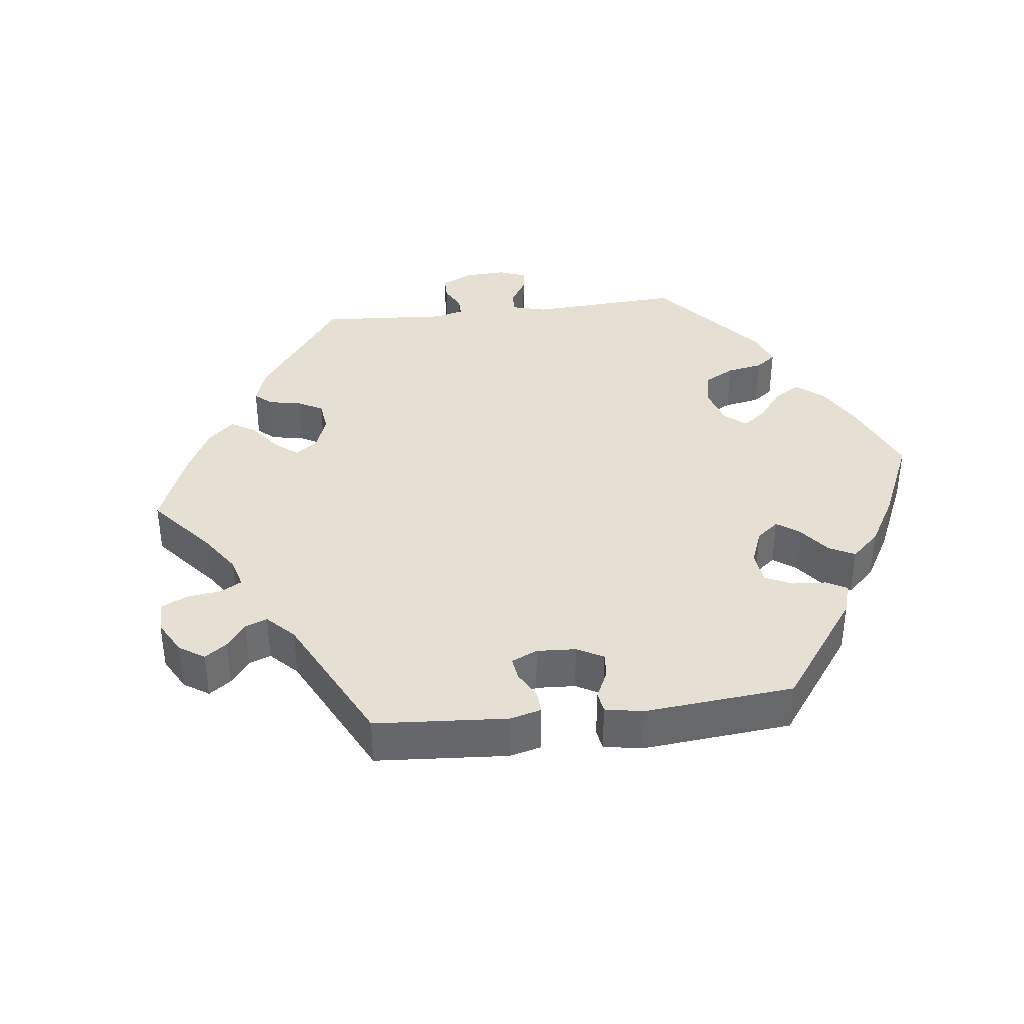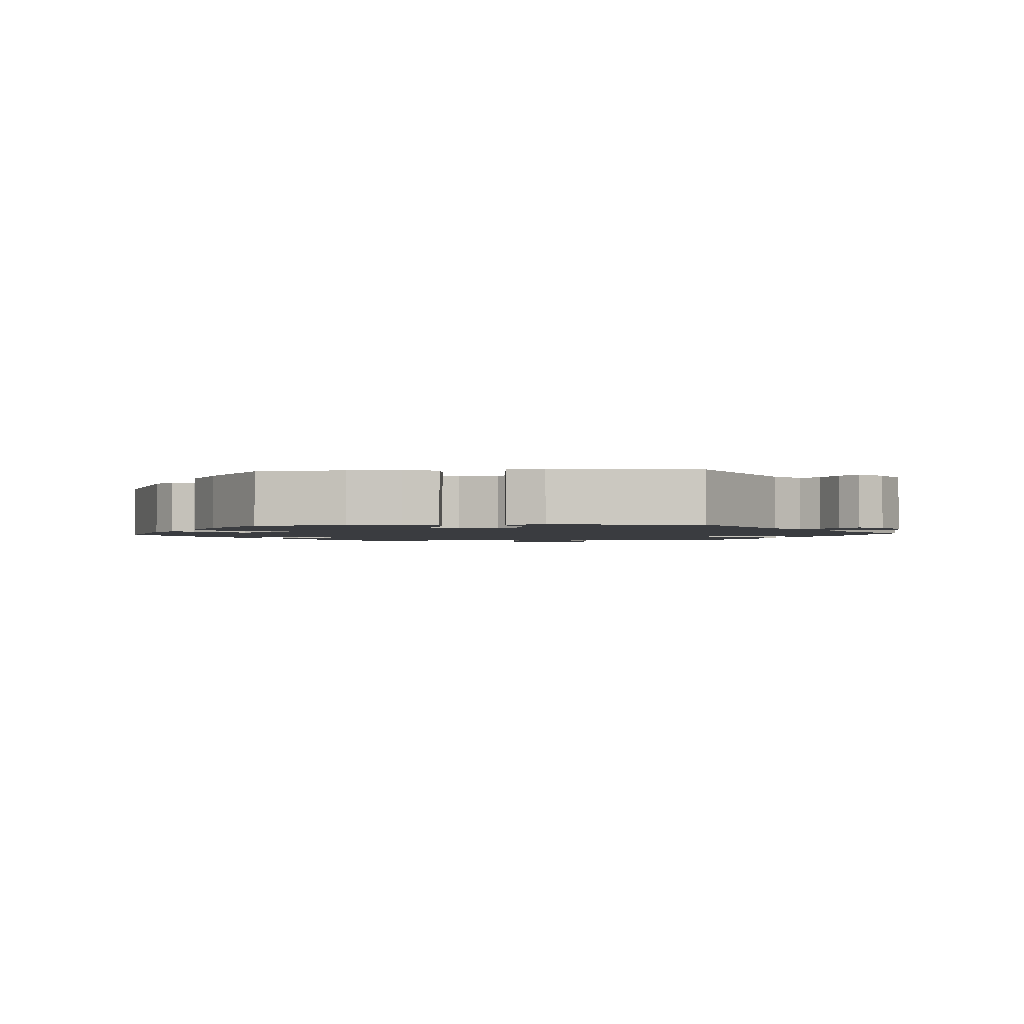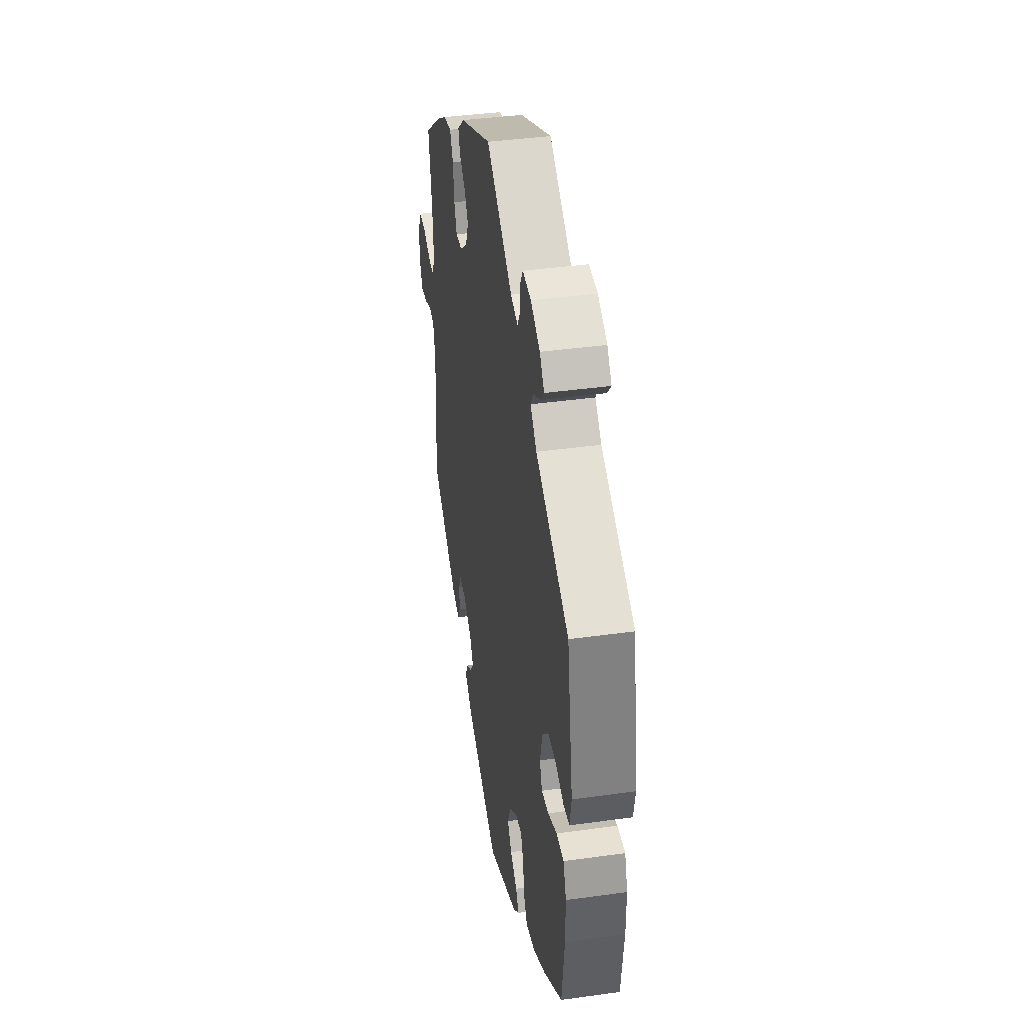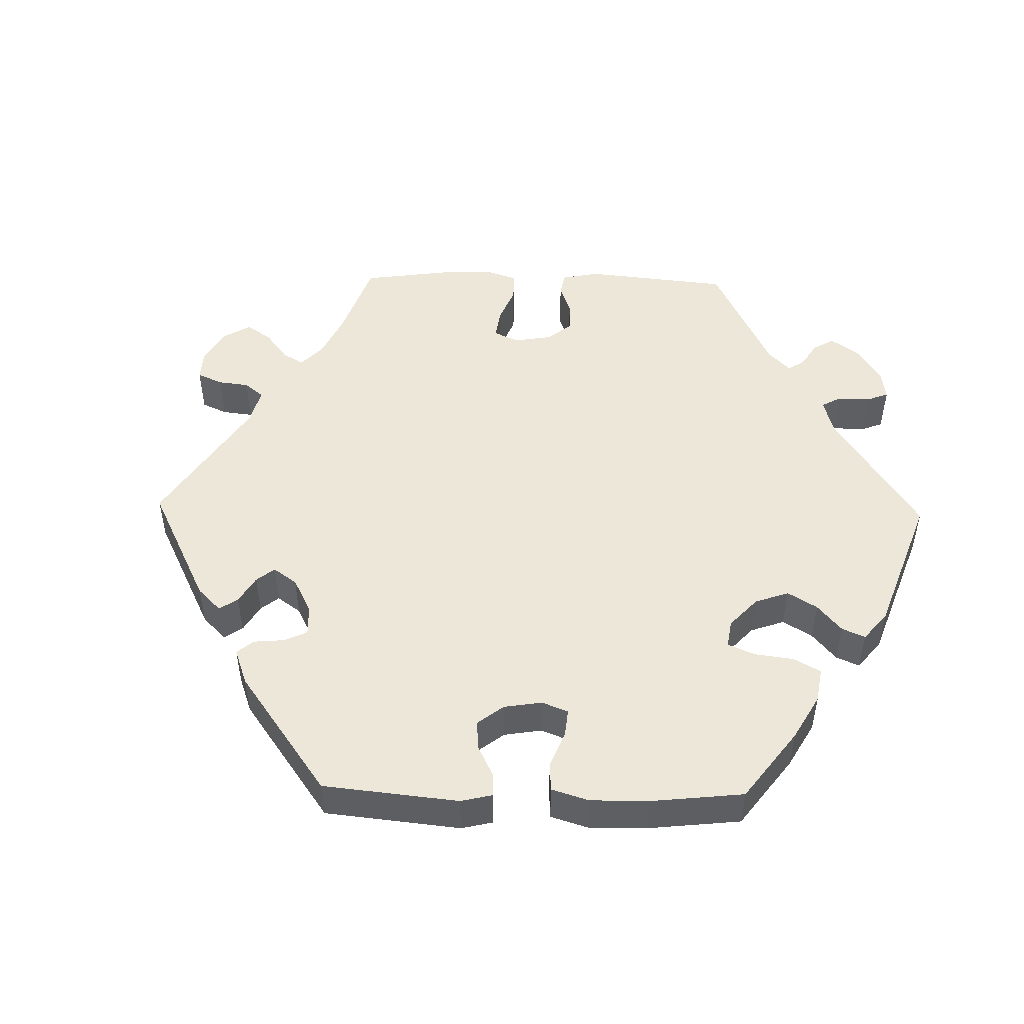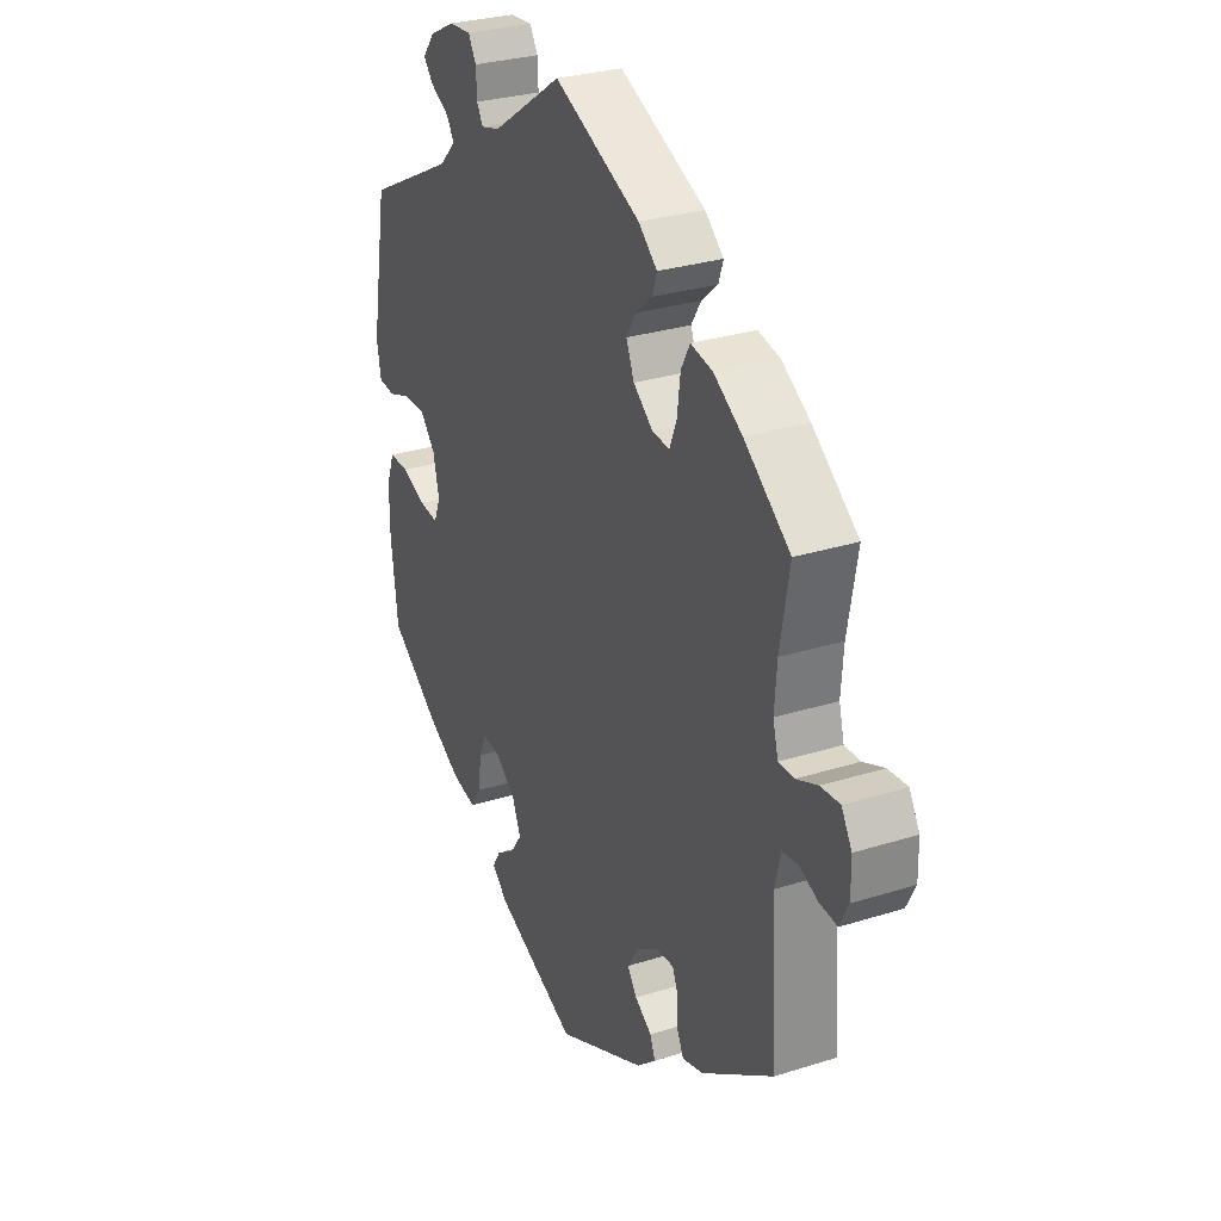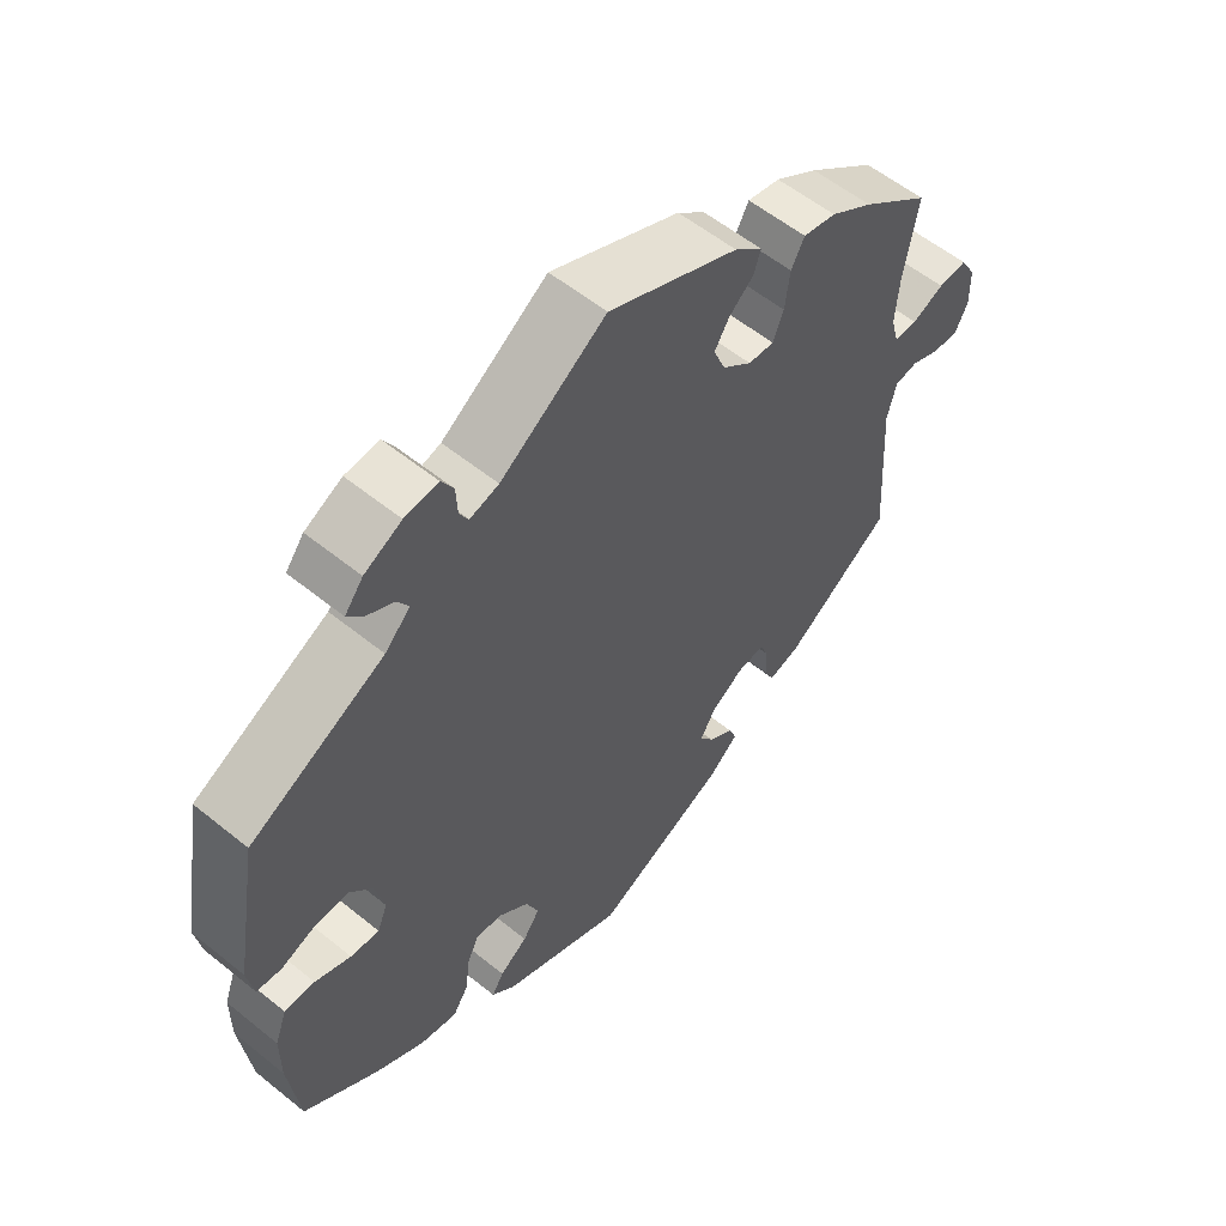
<metadata>
{"format":"obj","ext":"obj","renderer":"f3d","projection":"perspective","resolution":1024,"background":"white","views":[{"elev":38.1,"azim":143.1,"up":"+Y"},{"elev":-1.9,"azim":-85.5,"up":"+Y"},{"elev":40.1,"azim":-99.7,"up":"+Z"},{"elev":49.9,"azim":-148.7,"up":"+Y"},{"elev":29.0,"azim":64.8,"up":"+Z"},{"elev":56.8,"azim":-49.8,"up":"+Z"}]}
</metadata>
<code>
v -0.31 0.07 0.385
v -0.274 0.07 0.421
v -0.29 0.07 0.447
v -0.33 0.07 0.469
v -0.351 0.07 0.494
v -0.325 0.07 0.527
v -0.272 0.07 0.554
v -0.224 0.07 0.558
v -0.207 0.07 0.529
v -0.205 0.07 0.489
v -0.192 0.07 0.466
v -0.151 0.07 0.477
v -0.001 0.07 0.578
v 0.184 0.07 0.495
v 0.224 0.07 0.46
v 0.214 0.07 0.43
v 0.179 0.07 0.4
v 0.158 0.07 0.366
v 0.175 0.07 0.325
v 0.217 0.07 0.291
v 0.254 0.07 0.288
v 0.269 0.07 0.326
v 0.276 0.07 0.38
v 0.295 0.07 0.415
v 0.342 0.07 0.405
v 0.403 0.07 0.366
v 0.501 0.07 0.29
v 0.481 0.07 0.177
v 0.476 0.07 0.11
v 0.487 0.07 0.068
v 0.52 0.07 0.068
v 0.566 0.07 0.087
v 0.607 0.07 0.09
v 0.629 0.07 0.052
v 0.63 0.07 -0.002
v 0.611 0.07 -0.04
v 0.573 0.07 -0.036
v 0.533 0.07 -0.019
v 0.5 0.07 -0.024
v 0.487 0.07 -0.075
v 0.5 0.07 -0.289
v 0.346 0.07 -0.393
v 0.302 0.07 -0.405
v 0.288 0.07 -0.377
v 0.287 0.07 -0.333
v 0.275 0.07 -0.303
v 0.235 0.07 -0.307
v 0.189 0.07 -0.337
v 0.167 0.07 -0.373
v 0.187 0.07 -0.402
v 0.223 0.07 -0.427
v 0.234 0.07 -0.455
v 0.193 0.07 -0.49
v 0.001 0.07 -0.578
v -0.174 0.07 -0.5
v -0.207 0.07 -0.469
v -0.19 0.07 -0.441
v -0.15 0.07 -0.414
v -0.126 0.07 -0.38
v -0.144 0.07 -0.337
v -0.186 0.07 -0.303
v -0.225 0.07 -0.297
v -0.241 0.07 -0.333
v -0.248 0.07 -0.386
v -0.27 0.07 -0.42
v -0.323 0.07 -0.408
v -0.393 0.07 -0.367
v -0.5 0.07 -0.289
v -0.515 0.07 -0.168
v -0.515 0.07 -0.096
v -0.498 0.07 -0.05
v -0.455 0.07 -0.051
v -0.404 0.07 -0.072
v -0.363 0.07 -0.077
v -0.349 0.07 -0.041
v -0.362 0.07 0.014
v -0.395 0.07 0.052
v -0.443 0.07 0.051
v -0.491 0.07 0.034
v -0.526 0.07 0.038
v -0.535 0.07 0.088
v -0.5 0.07 0.289
v -0.31 0 0.385
v -0.274 0 0.421
v -0.29 0 0.447
v -0.33 0 0.469
v -0.351 0 0.494
v -0.325 0 0.527
v -0.272 0 0.554
v -0.224 0 0.558
v -0.207 0 0.529
v -0.205 0 0.489
v -0.192 0 0.466
v -0.151 0 0.477
v -0.001 0 0.578
v 0.184 0 0.495
v 0.224 0 0.46
v 0.214 0 0.43
v 0.179 0 0.4
v 0.158 0 0.366
v 0.175 0 0.325
v 0.217 0 0.291
v 0.254 0 0.288
v 0.269 0 0.326
v 0.276 0 0.38
v 0.295 0 0.415
v 0.342 0 0.405
v 0.403 0 0.366
v 0.501 0 0.29
v 0.481 0 0.177
v 0.476 0 0.11
v 0.487 0 0.068
v 0.52 0 0.068
v 0.566 0 0.087
v 0.607 0 0.09
v 0.629 0 0.052
v 0.63 0 -0.002
v 0.611 0 -0.04
v 0.573 0 -0.036
v 0.533 0 -0.019
v 0.5 0 -0.024
v 0.487 0 -0.075
v 0.5 0 -0.289
v 0.346 0 -0.393
v 0.302 0 -0.405
v 0.288 0 -0.377
v 0.287 0 -0.333
v 0.275 0 -0.303
v 0.235 0 -0.307
v 0.189 0 -0.337
v 0.167 0 -0.373
v 0.187 0 -0.402
v 0.223 0 -0.427
v 0.234 0 -0.455
v 0.193 0 -0.49
v 0.001 0 -0.578
v -0.174 0 -0.5
v -0.207 0 -0.469
v -0.19 0 -0.441
v -0.15 0 -0.414
v -0.126 0 -0.38
v -0.144 0 -0.337
v -0.186 0 -0.303
v -0.225 0 -0.297
v -0.241 0 -0.333
v -0.248 0 -0.386
v -0.27 0 -0.42
v -0.323 0 -0.408
v -0.393 0 -0.367
v -0.5 0 -0.289
v -0.515 0 -0.168
v -0.515 0 -0.096
v -0.498 0 -0.05
v -0.455 0 -0.051
v -0.404 0 -0.072
v -0.363 0 -0.077
v -0.349 0 -0.041
v -0.362 0 0.014
v -0.395 0 0.052
v -0.443 0 0.051
v -0.491 0 0.034
v -0.526 0 0.038
v -0.535 0 0.088
v -0.5 0 0.289
f 81 82 1
f 78 79 80 81
f 77 78 81 1
f 76 77 1 2
f 75 76 2
f 70 71 72 73
f 70 73 74
f 69 70 74
f 68 69 74
f 67 68 74
f 66 67 74 75
f 63 64 65 66
f 62 63 66 75
f 55 56 57 58
f 55 58 59
f 54 55 59
f 53 54 59 60
f 50 51 52 53
f 49 50 53 60
f 42 43 44 45
f 40 41 42 45
f 39 40 45 46
f 35 36 37 38
f 35 38 39
f 34 35 39
f 31 32 33 34
f 30 31 34 39
f 29 30 39 46
f 25 26 27 28
f 22 23 24 25
f 21 22 25 28
f 20 21 28 29
f 14 15 16 17
f 12 13 14 17
f 11 12 17 18
f 7 8 9 10
f 7 10 11
f 6 7 11
f 3 4 5 6
f 2 3 6 11
f 61 62 75 2
f 48 49 60 61
f 47 48 61 2
f 20 29 46 47
f 19 20 47 2
f 2 11 18 19
f 83 164 163
f 163 162 161 160
f 83 163 160 159
f 84 83 159 158
f 84 158 157
f 155 154 153 152
f 156 155 152
f 156 152 151
f 156 151 150
f 156 150 149
f 157 156 149 148
f 148 147 146 145
f 157 148 145 144
f 140 139 138 137
f 141 140 137
f 141 137 136
f 142 141 136 135
f 135 134 133 132
f 142 135 132 131
f 127 126 125 124
f 127 124 123 122
f 128 127 122 121
f 120 119 118 117
f 121 120 117
f 121 117 116
f 116 115 114 113
f 121 116 113 112
f 128 121 112 111
f 110 109 108 107
f 107 106 105 104
f 110 107 104 103
f 111 110 103 102
f 99 98 97 96
f 99 96 95 94
f 100 99 94 93
f 92 91 90 89
f 93 92 89
f 93 89 88
f 88 87 86 85
f 93 88 85 84
f 84 157 144 143
f 143 142 131 130
f 84 143 130 129
f 129 128 111 102
f 84 129 102 101
f 101 100 93 84
f 1 83 84 2
f 2 84 85 3
f 3 85 86 4
f 4 86 87 5
f 5 87 88 6
f 6 88 89 7
f 7 89 90 8
f 8 90 91 9
f 9 91 92 10
f 10 92 93 11
f 11 93 94 12
f 12 94 95 13
f 13 95 96 14
f 14 96 97 15
f 15 97 98 16
f 16 98 99 17
f 17 99 100 18
f 18 100 101 19
f 19 101 102 20
f 20 102 103 21
f 21 103 104 22
f 22 104 105 23
f 23 105 106 24
f 24 106 107 25
f 25 107 108 26
f 26 108 109 27
f 27 109 110 28
f 28 110 111 29
f 29 111 112 30
f 30 112 113 31
f 31 113 114 32
f 32 114 115 33
f 33 115 116 34
f 34 116 117 35
f 35 117 118 36
f 36 118 119 37
f 37 119 120 38
f 38 120 121 39
f 39 121 122 40
f 40 122 123 41
f 41 123 124 42
f 42 124 125 43
f 43 125 126 44
f 44 126 127 45
f 45 127 128 46
f 46 128 129 47
f 47 129 130 48
f 48 130 131 49
f 49 131 132 50
f 50 132 133 51
f 51 133 134 52
f 52 134 135 53
f 53 135 136 54
f 54 136 137 55
f 55 137 138 56
f 56 138 139 57
f 57 139 140 58
f 58 140 141 59
f 59 141 142 60
f 60 142 143 61
f 61 143 144 62
f 62 144 145 63
f 63 145 146 64
f 64 146 147 65
f 65 147 148 66
f 66 148 149 67
f 67 149 150 68
f 68 150 151 69
f 69 151 152 70
f 70 152 153 71
f 71 153 154 72
f 72 154 155 73
f 73 155 156 74
f 74 156 157 75
f 75 157 158 76
f 76 158 159 77
f 77 159 160 78
f 78 160 161 79
f 79 161 162 80
f 80 162 163 81
f 81 163 164 82
f 82 164 83 1

</code>
